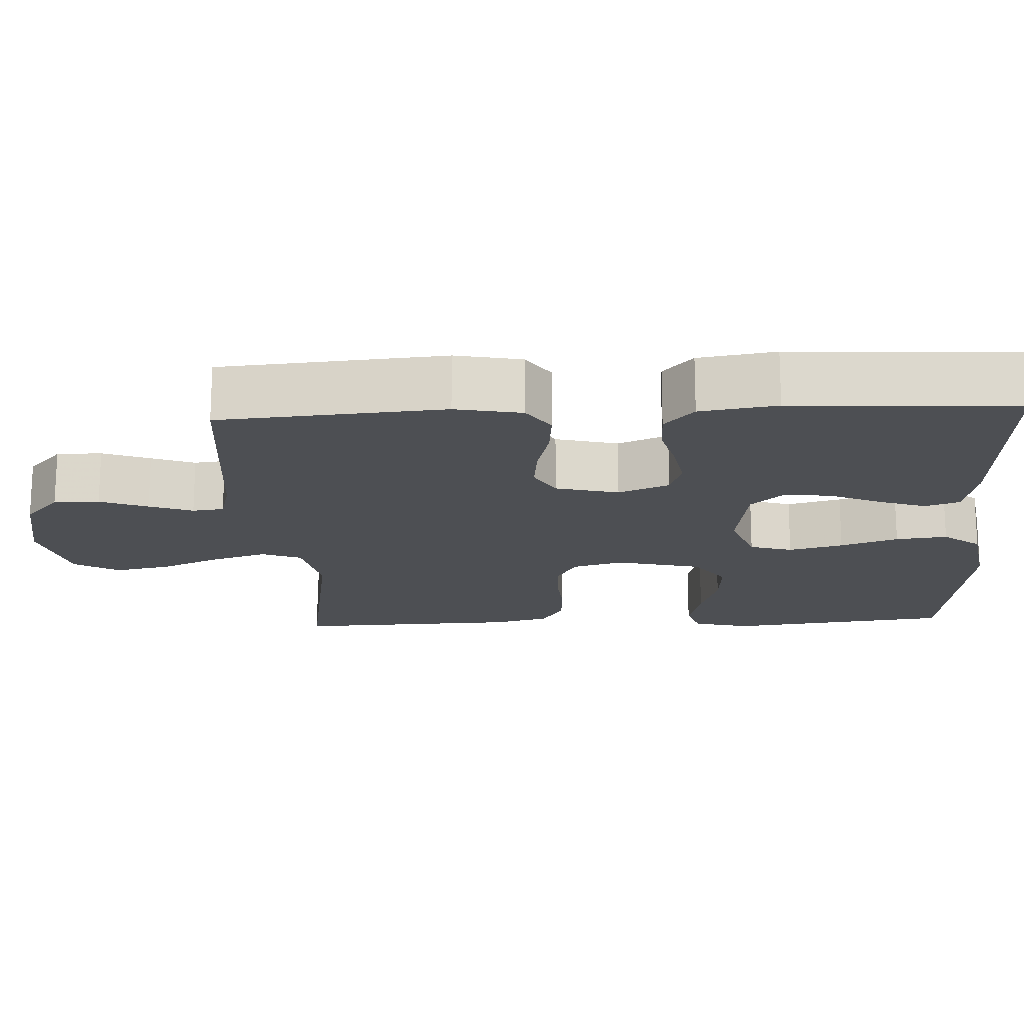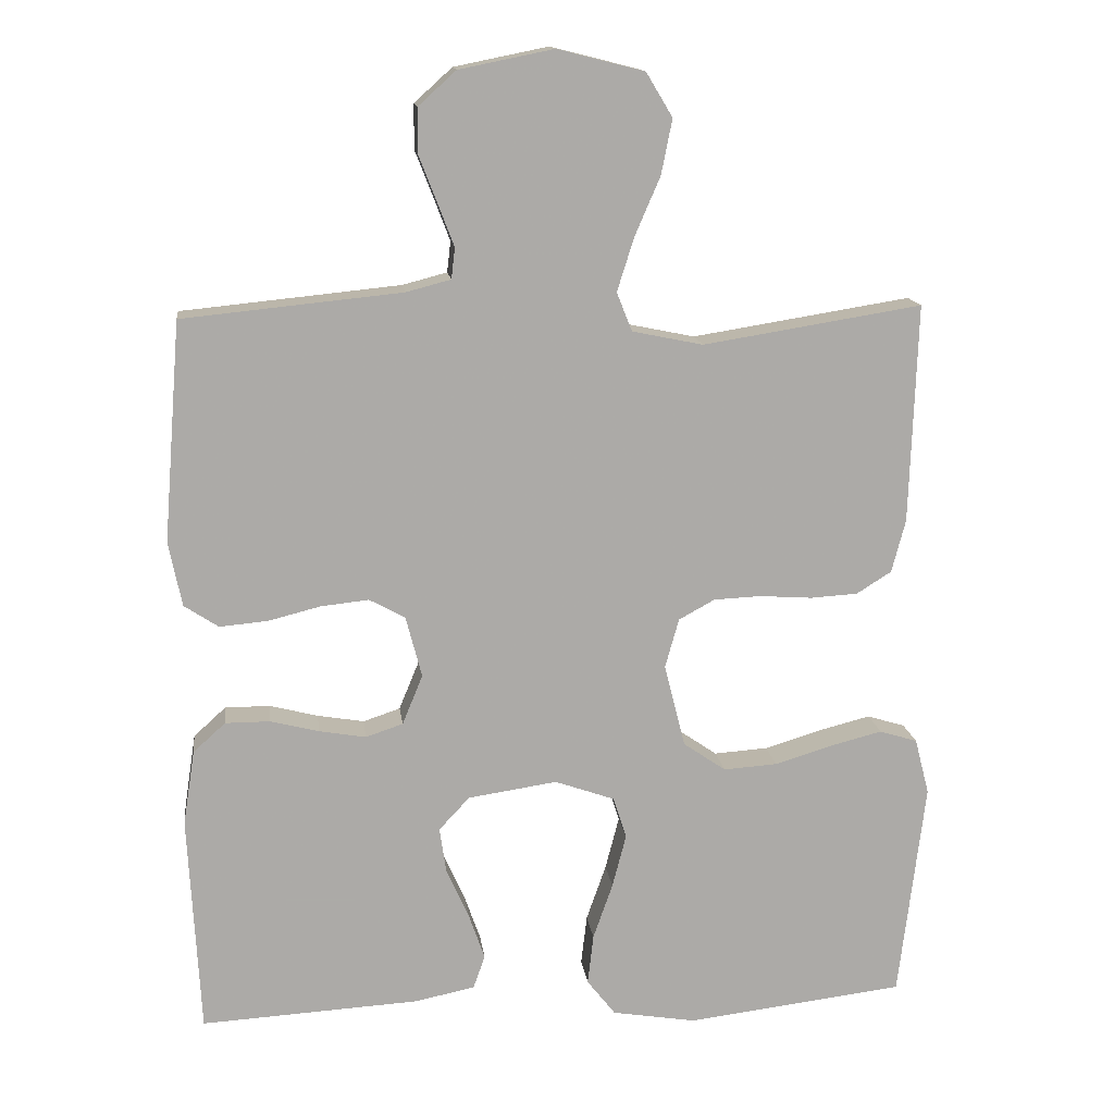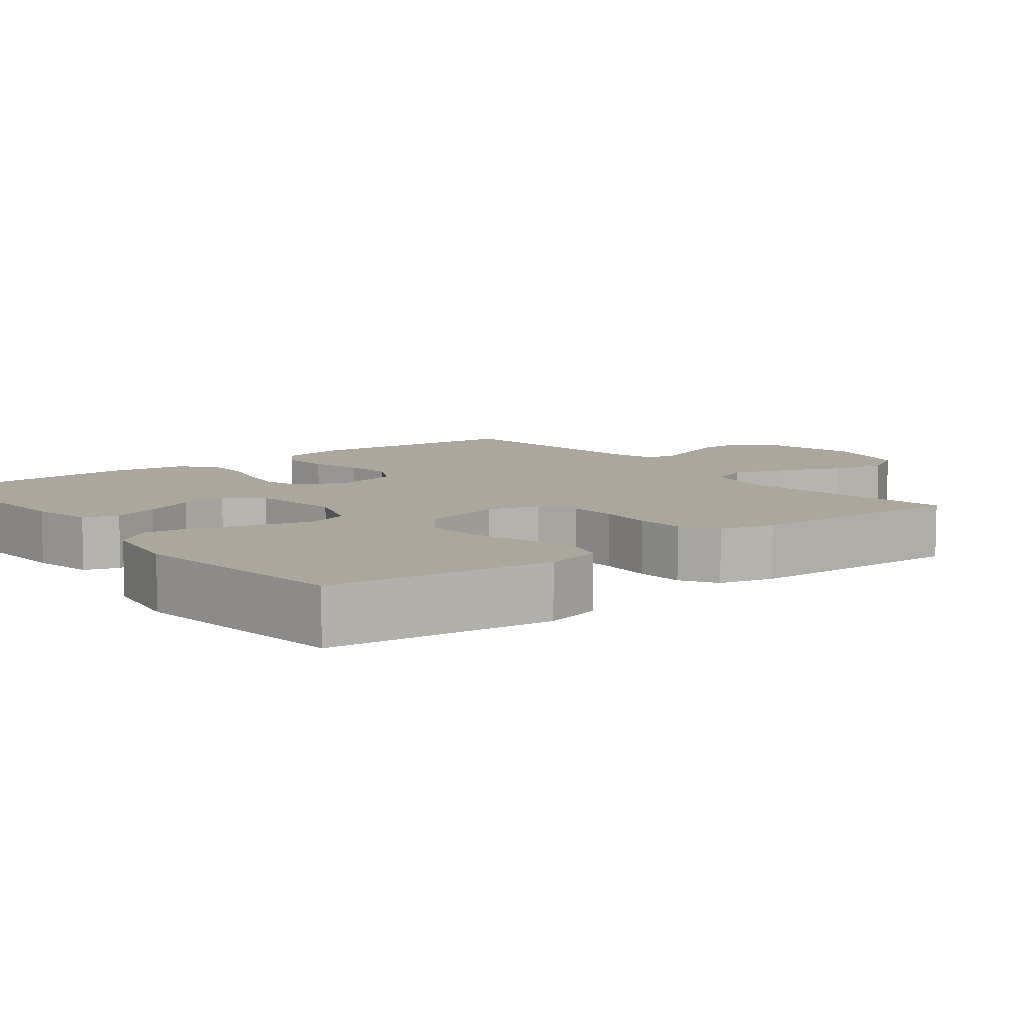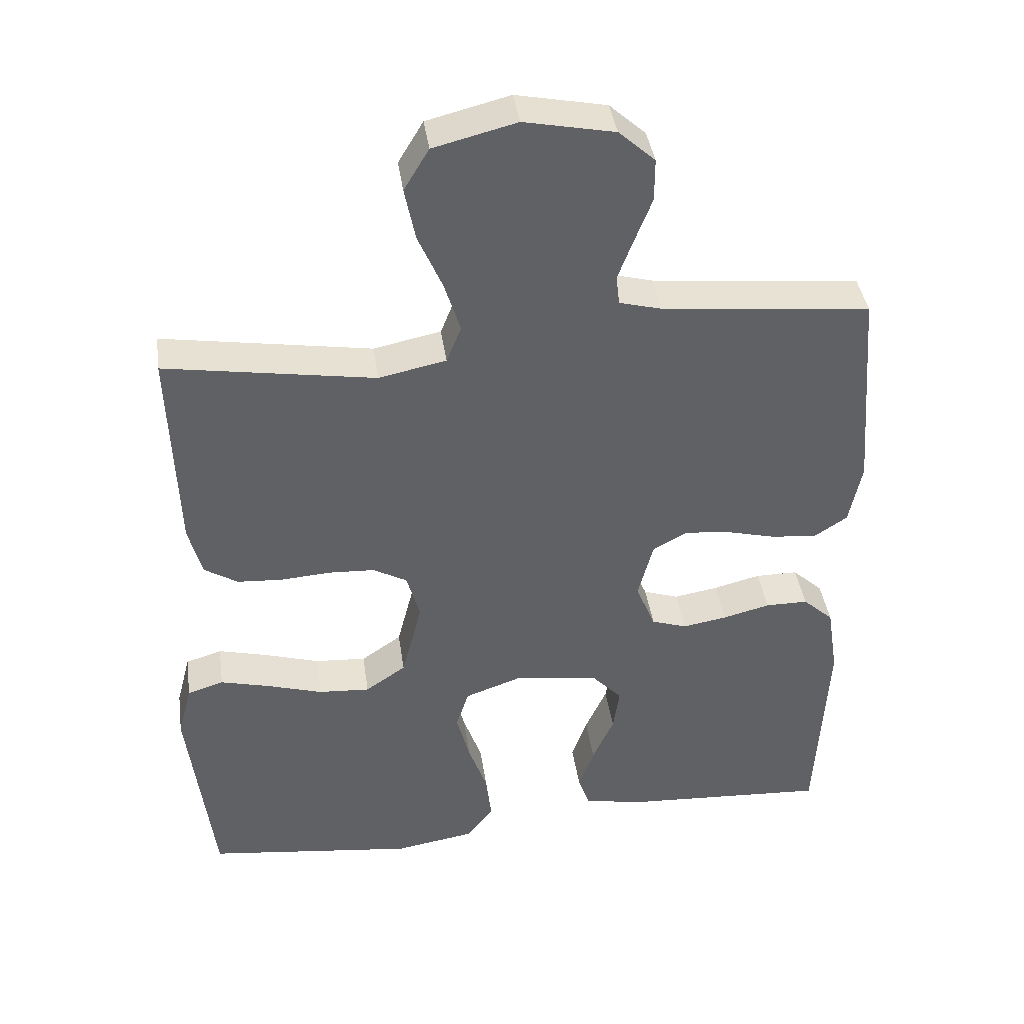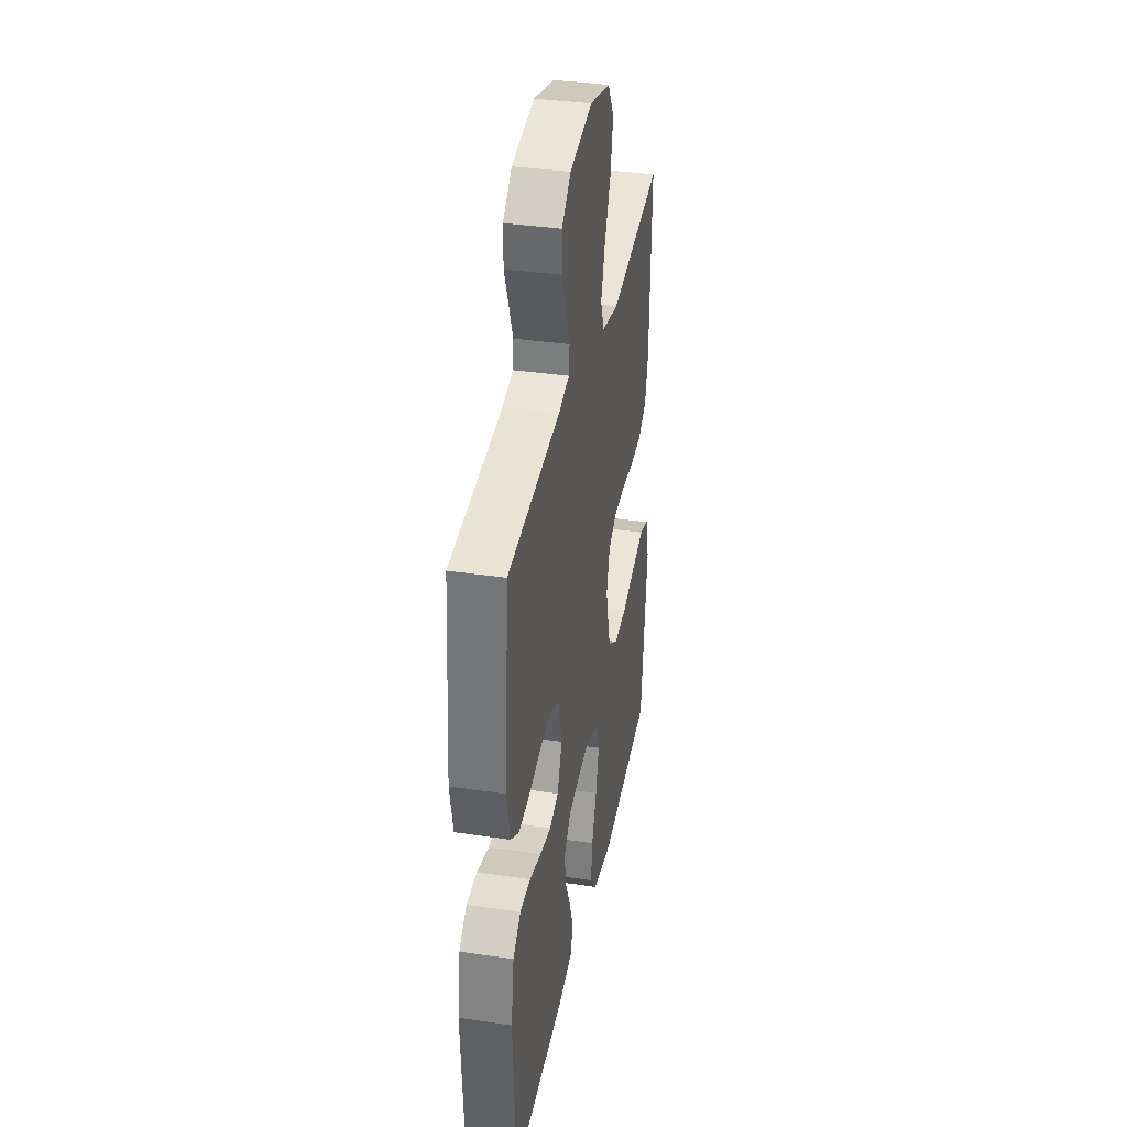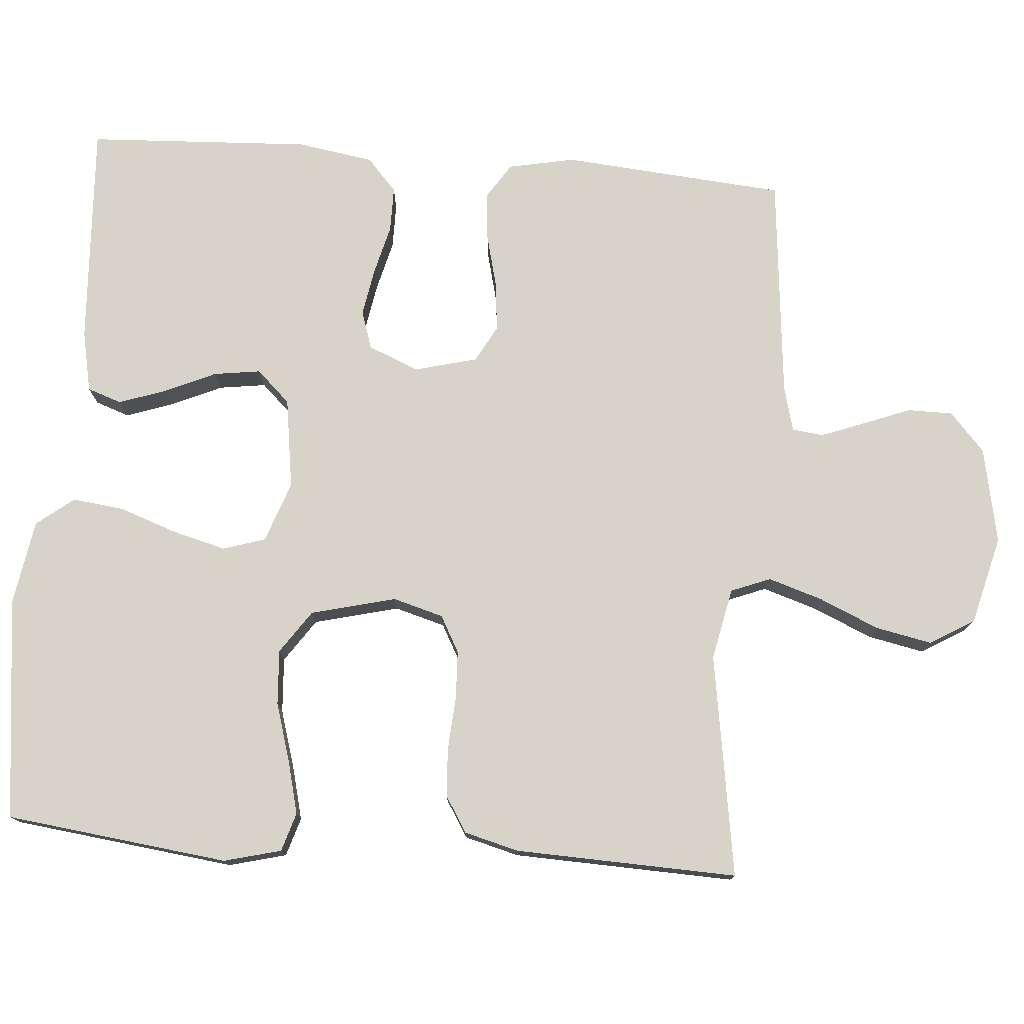
<metadata>
{"format":"obj","ext":"obj","renderer":"f3d","projection":"perspective","resolution":1024,"background":"white","views":[{"elev":-17.5,"azim":93.0,"up":"+Y"},{"elev":14.3,"azim":172.9,"up":"+Z"},{"elev":8.4,"azim":-128.1,"up":"+Y"},{"elev":40.3,"azim":-8.1,"up":"+Z"},{"elev":36.0,"azim":101.1,"up":"+Z"},{"elev":76.7,"azim":-85.4,"up":"+Y"}]}
</metadata>
<code>
v 0.5 0.07 -0.5
v 0.2 0.07 -0.483
v 0.118 0.07 -0.466
v 0.102 0.07 -0.42
v 0.124 0.07 -0.357
v 0.155 0.07 -0.288
v 0.164 0.07 -0.225
v 0.122 0.07 -0.18
v 0 0.07 -0.162
v -0.082 0.07 -0.191
v -0.1 0.07 -0.248
v -0.081 0.07 -0.321
v -0.054 0.07 -0.398
v -0.046 0.07 -0.467
v -0.085 0.07 -0.517
v -0.2 0.07 -0.536
v -0.5 0.07 -0.5
v -0.536 0.07 -0.2
v -0.516 0.07 -0.123
v -0.464 0.07 -0.107
v -0.393 0.07 -0.125
v -0.314 0.07 -0.149
v -0.24 0.07 -0.154
v -0.182 0.07 -0.114
v -0.153 0.07 0
v -0.172 0.07 0.068
v -0.221 0.07 0.095
v -0.286 0.07 0.098
v -0.358 0.07 0.093
v -0.423 0.07 0.097
v -0.471 0.07 0.127
v -0.49 0.07 0.2
v -0.5 0.07 0.5
v -0.2 0.07 0.452
v -0.103 0.07 0.472
v -0.082 0.07 0.525
v -0.105 0.07 0.598
v -0.14 0.07 0.679
v -0.155 0.07 0.754
v -0.119 0.07 0.814
v 0 0.07 0.844
v 0.129 0.07 0.818
v 0.181 0.07 0.771
v 0.181 0.07 0.71
v 0.156 0.07 0.646
v 0.134 0.07 0.588
v 0.139 0.07 0.546
v 0.2 0.07 0.53
v 0.5 0.07 0.5
v 0.524 0.07 0.2
v 0.506 0.07 0.111
v 0.459 0.07 0.08
v 0.393 0.07 0.086
v 0.322 0.07 0.104
v 0.256 0.07 0.111
v 0.207 0.07 0.084
v 0.185 0.07 0
v 0.213 0.07 -0.068
v 0.264 0.07 -0.085
v 0.328 0.07 -0.074
v 0.395 0.07 -0.057
v 0.456 0.07 -0.057
v 0.5 0.07 -0.097
v 0.516 0.07 -0.2
v 0.5 0 -0.5
v 0.2 0 -0.483
v 0.118 0 -0.466
v 0.102 0 -0.42
v 0.124 0 -0.357
v 0.155 0 -0.288
v 0.164 0 -0.225
v 0.122 0 -0.18
v 0 0 -0.162
v -0.082 0 -0.191
v -0.1 0 -0.248
v -0.081 0 -0.321
v -0.054 0 -0.398
v -0.046 0 -0.467
v -0.085 0 -0.517
v -0.2 0 -0.536
v -0.5 0 -0.5
v -0.536 0 -0.2
v -0.516 0 -0.123
v -0.464 0 -0.107
v -0.393 0 -0.125
v -0.314 0 -0.149
v -0.24 0 -0.154
v -0.182 0 -0.114
v -0.153 0 0
v -0.172 0 0.068
v -0.221 0 0.095
v -0.286 0 0.098
v -0.358 0 0.093
v -0.423 0 0.097
v -0.471 0 0.127
v -0.49 0 0.2
v -0.5 0 0.5
v -0.2 0 0.452
v -0.103 0 0.472
v -0.082 0 0.525
v -0.105 0 0.598
v -0.14 0 0.679
v -0.155 0 0.754
v -0.119 0 0.814
v 0 0 0.844
v 0.129 0 0.818
v 0.181 0 0.771
v 0.181 0 0.71
v 0.156 0 0.646
v 0.134 0 0.588
v 0.139 0 0.546
v 0.2 0 0.53
v 0.5 0 0.5
v 0.524 0 0.2
v 0.506 0 0.111
v 0.459 0 0.08
v 0.393 0 0.086
v 0.322 0 0.104
v 0.256 0 0.111
v 0.207 0 0.084
v 0.185 0 0
v 0.213 0 -0.068
v 0.264 0 -0.085
v 0.328 0 -0.074
v 0.395 0 -0.057
v 0.456 0 -0.057
v 0.5 0 -0.097
v 0.516 0 -0.2
f 60 61 62 63
f 59 60 63 64
f 58 59 64 1
f 51 52 53 54
f 51 54 55
f 48 49 50 51
f 47 48 51 55
f 42 43 44 45
f 42 45 46
f 41 42 46
f 40 41 46 47
f 37 38 39 40
f 36 37 40 47
f 31 32 33 34
f 31 34 35
f 28 29 30 31
f 27 28 31 35
f 26 27 35 36
f 19 20 21 22
f 17 18 19 22
f 17 22 23
f 16 17 23 24
f 12 13 14 15
f 11 12 15 16
f 10 11 16 24
f 3 4 5 6
f 1 2 3 6
f 58 1 6 7
f 57 58 7 8
f 56 57 8 9
f 36 47 55 56
f 25 26 36 56
f 24 25 56
f 9 10 24 56
f 127 126 125 124
f 128 127 124 123
f 65 128 123 122
f 118 117 116 115
f 119 118 115
f 115 114 113 112
f 119 115 112 111
f 109 108 107 106
f 110 109 106
f 110 106 105
f 111 110 105 104
f 104 103 102 101
f 111 104 101 100
f 98 97 96 95
f 99 98 95
f 95 94 93 92
f 99 95 92 91
f 100 99 91 90
f 86 85 84 83
f 86 83 82 81
f 87 86 81
f 88 87 81 80
f 79 78 77 76
f 80 79 76 75
f 88 80 75 74
f 70 69 68 67
f 70 67 66 65
f 71 70 65 122
f 72 71 122 121
f 73 72 121 120
f 120 119 111 100
f 120 100 90 89
f 120 89 88
f 120 88 74 73
f 1 65 66 2
f 2 66 67 3
f 3 67 68 4
f 4 68 69 5
f 5 69 70 6
f 6 70 71 7
f 7 71 72 8
f 8 72 73 9
f 9 73 74 10
f 10 74 75 11
f 11 75 76 12
f 12 76 77 13
f 13 77 78 14
f 14 78 79 15
f 15 79 80 16
f 16 80 81 17
f 17 81 82 18
f 18 82 83 19
f 19 83 84 20
f 20 84 85 21
f 21 85 86 22
f 22 86 87 23
f 23 87 88 24
f 24 88 89 25
f 25 89 90 26
f 26 90 91 27
f 27 91 92 28
f 28 92 93 29
f 29 93 94 30
f 30 94 95 31
f 31 95 96 32
f 32 96 97 33
f 33 97 98 34
f 34 98 99 35
f 35 99 100 36
f 36 100 101 37
f 37 101 102 38
f 38 102 103 39
f 39 103 104 40
f 40 104 105 41
f 41 105 106 42
f 42 106 107 43
f 43 107 108 44
f 44 108 109 45
f 45 109 110 46
f 46 110 111 47
f 47 111 112 48
f 48 112 113 49
f 49 113 114 50
f 50 114 115 51
f 51 115 116 52
f 52 116 117 53
f 53 117 118 54
f 54 118 119 55
f 55 119 120 56
f 56 120 121 57
f 57 121 122 58
f 58 122 123 59
f 59 123 124 60
f 60 124 125 61
f 61 125 126 62
f 62 126 127 63
f 63 127 128 64
f 64 128 65 1

</code>
